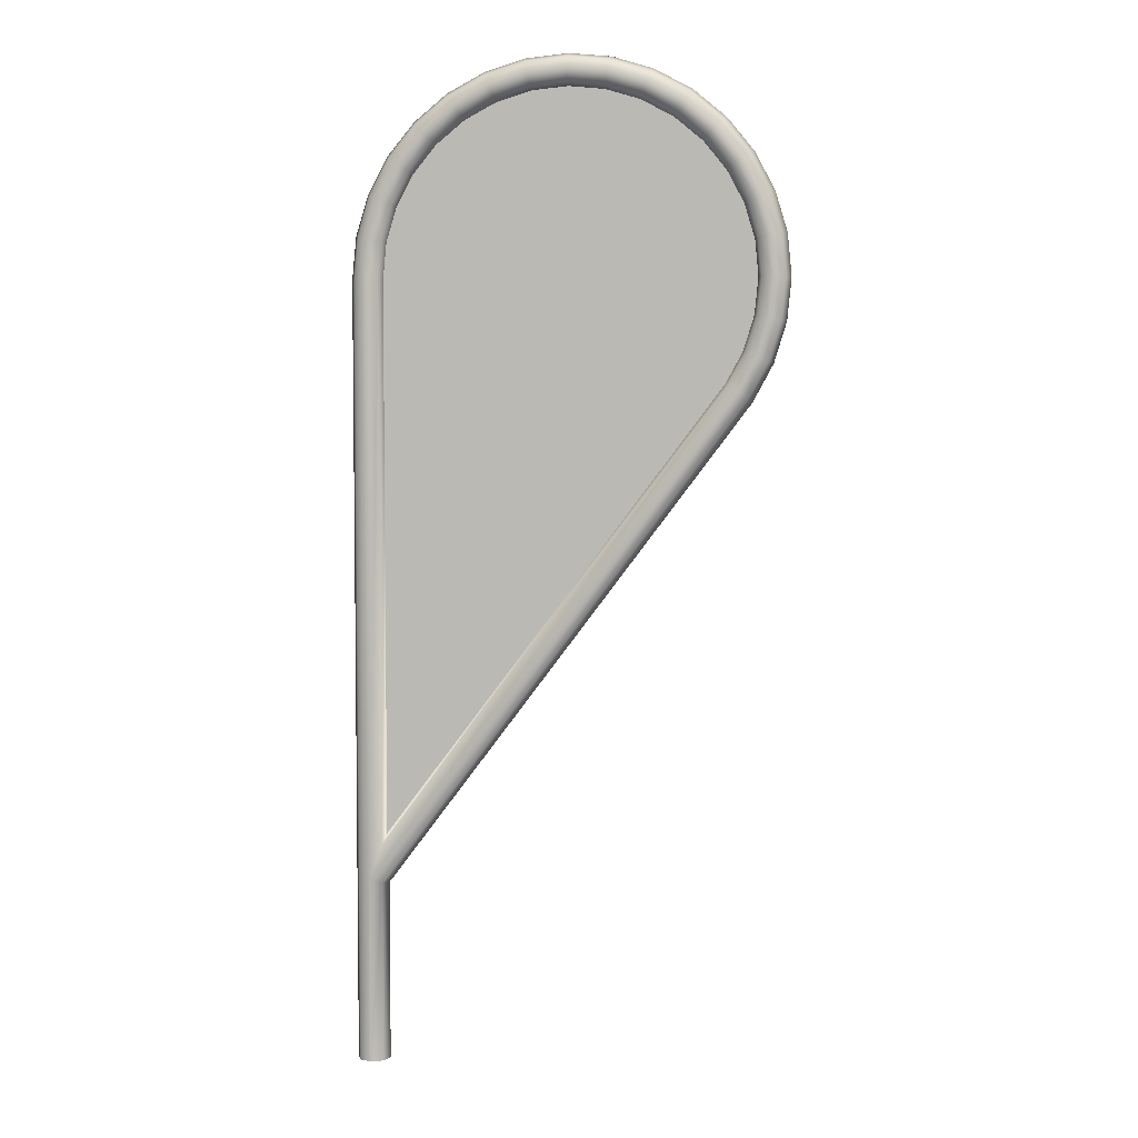
<metadata>
{"format":"obj","ext":"obj","renderer":"f3d","projection":"perspective","resolution":1024,"background":"white","views":[{"elev":4.8,"azim":-172.2,"up":"+Y"}]}
</metadata>
<code>
g ENV_RoundFlag_UV
v -0.03977 1.044 0.005845
v -0.4788 2.249 0.005845
v -0.03977 2.802 0.005845
v -1.117 2.467 0.005844
v -0.3447 2.514 0.005844
v -0.2952 2.574 0.005844
v -0.4049 2.465 0.005844
v -0.2585 2.643 0.005844
v -0.2358 2.718 0.005844
v -0.2282 2.795 0.005844
v -0.04656 2.911 0.005844
v -0.2358 2.873 0.005844
v -0.08017 3.021 0.005844
v -0.2585 2.948 0.005844
v -0.1347 3.123 0.005844
v -0.2952 3.016 0.005844
v -0.2082 3.213 0.005844
v -0.3447 3.077 0.005844
v -0.2977 3.286 0.005844
v -0.4049 3.126 0.005844
v -0.3998 3.341 0.005844
v -0.4737 3.163 0.005844
v -0.5106 3.375 0.005844
v -0.5483 3.185 0.005844
v -0.6259 3.386 0.005844
v -0.6259 3.193 0.005844
v -0.7411 3.375 0.005844
v -0.7034 3.185 0.005844
v -0.8519 3.341 0.005844
v -0.778 3.163 0.005844
v -0.954 3.286 0.005844
v -0.8468 3.126 0.005844
v -1.044 3.213 0.005844
v -0.907 3.077 0.005844
v -1.117 3.123 0.005844
v -0.9565 3.016 0.005844
v -1.172 3.021 0.005844
v -0.9932 2.948 0.005844
v -1.205 2.911 0.005844
v -1.016 2.873 0.005844
v -1.216 2.795 0.005844
v -1.024 2.795 0.005844
v -1.205 2.68 0.005844
v -1.016 2.718 0.005844
v -1.172 2.569 0.005844
v -0.9932 2.643 0.005844
v -0.9565 2.574 0.005844
v -0.907 2.514 0.005844
v -0.8468 2.465 0.005844
v -0.778 2.428 0.005844
v -0.7034 2.405 0.005844
v -0.6259 2.398 0.005844
v -0.5483 2.405 0.005844
v -0.4737 2.428 0.005844
v -0.03977 1.044 -0.01079
v -0.03977 2.802 -0.01079
v -0.4788 2.249 -0.01079
v -1.117 2.467 -0.01079
v -0.3447 2.514 -0.01079
v -0.2952 2.574 -0.01079
v -0.4049 2.465 -0.01079
v -0.2585 2.643 -0.01079
v -0.2358 2.718 -0.01079
v -0.2282 2.795 -0.01079
v -0.04656 2.911 -0.01079
v -0.2358 2.873 -0.01079
v -0.08017 3.021 -0.01079
v -0.2585 2.948 -0.01079
v -0.1347 3.123 -0.01079
v -0.2952 3.016 -0.01079
v -0.2082 3.213 -0.01079
v -0.3447 3.077 -0.01079
v -0.2977 3.286 -0.01079
v -0.4049 3.126 -0.01079
v -0.3998 3.341 -0.01079
v -0.4737 3.163 -0.01079
v -0.5106 3.375 -0.01079
v -0.5483 3.185 -0.01079
v -0.6259 3.386 -0.01079
v -0.6259 3.193 -0.01079
v -0.7411 3.375 -0.01079
v -0.7034 3.185 -0.01079
v -0.8519 3.341 -0.01079
v -0.778 3.163 -0.01079
v -0.954 3.286 -0.01079
v -0.8468 3.126 -0.01079
v -1.044 3.213 -0.01079
v -0.907 3.077 -0.01079
v -1.117 3.123 -0.01079
v -0.9565 3.016 -0.01079
v -1.172 3.021 -0.01079
v -0.9932 2.948 -0.01079
v -1.205 2.911 -0.01079
v -1.016 2.873 -0.01079
v -1.216 2.795 -0.01079
v -1.024 2.795 -0.01079
v -1.205 2.68 -0.01079
v -1.016 2.718 -0.01079
v -1.172 2.569 -0.01079
v -0.9932 2.643 -0.01079
v -0.9565 2.574 -0.01079
v -0.907 2.514 -0.01079
v -0.8468 2.465 -0.01079
v -0.778 2.428 -0.01079
v -0.7034 2.405 -0.01079
v -0.6259 2.398 -0.01079
v -0.5483 2.405 -0.01079
v -0.4737 2.428 -0.01079
g ENV_RoundFlag_UV_0
f -106 -107 -108
f -108 -107 -105
f -107 -106 -104
f -106 -103 -104
f -107 -104 -102
f -106 -101 -103
f -106 -100 -101
f -106 -99 -100
f -106 -98 -99
f -98 -97 -99
f -98 -96 -97
f -96 -95 -97
f -96 -94 -95
f -94 -93 -95
f -94 -92 -93
f -92 -91 -93
f -92 -90 -91
f -90 -89 -91
f -90 -88 -89
f -88 -87 -89
f -88 -86 -87
f -86 -85 -87
f -86 -84 -85
f -84 -83 -85
f -84 -82 -83
f -82 -81 -83
f -82 -80 -81
f -80 -79 -81
f -80 -78 -79
f -78 -77 -79
f -78 -76 -77
f -76 -75 -77
f -76 -74 -75
f -74 -73 -75
f -74 -72 -73
f -72 -71 -73
f -72 -70 -71
f -70 -69 -71
f -70 -68 -69
f -68 -67 -69
f -68 -66 -67
f -66 -65 -67
f -66 -64 -65
f -64 -63 -65
f -64 -105 -63
f -105 -62 -63
f -105 -61 -62
f -105 -60 -61
f -105 -59 -60
f -105 -107 -59
f -107 -58 -59
f -107 -57 -58
f -107 -56 -57
f -107 -55 -56
f -107 -102 -55
f -52 -53 -54
f -52 -54 -51
f -53 -52 -50
f -49 -53 -50
f -50 -52 -48
f -47 -53 -49
f -46 -53 -47
f -45 -53 -46
f -44 -53 -45
f -43 -44 -45
f -42 -44 -43
f -41 -42 -43
f -40 -42 -41
f -39 -40 -41
f -38 -40 -39
f -37 -38 -39
f -36 -38 -37
f -35 -36 -37
f -34 -36 -35
f -33 -34 -35
f -32 -34 -33
f -31 -32 -33
f -30 -32 -31
f -29 -30 -31
f -28 -30 -29
f -27 -28 -29
f -26 -28 -27
f -25 -26 -27
f -24 -26 -25
f -23 -24 -25
f -22 -24 -23
f -21 -22 -23
f -20 -22 -21
f -19 -20 -21
f -18 -20 -19
f -17 -18 -19
f -16 -18 -17
f -15 -16 -17
f -14 -16 -15
f -13 -14 -15
f -12 -14 -13
f -11 -12 -13
f -10 -12 -11
f -9 -10 -11
f -51 -10 -9
f -8 -51 -9
f -7 -51 -8
f -6 -51 -7
f -5 -51 -6
f -52 -51 -5
f -4 -52 -5
f -3 -52 -4
f -2 -52 -3
f -1 -52 -2
f -48 -52 -1
v -0.3447 2.514 0.005844
v -0.2952 2.574 0.005844
v -0.4049 2.465 0.005844
v -0.2585 2.643 0.005844
v -0.2358 2.718 0.005844
v -0.2282 2.795 0.005844
v -0.04656 2.911 0.005844
v -0.2358 2.873 0.005844
v -0.08017 3.021 0.005844
v -0.2585 2.948 0.005844
v -0.1347 3.123 0.005844
v -0.2952 3.016 0.005844
v -0.2082 3.213 0.005844
v -0.3447 3.077 0.005844
v -0.2977 3.286 0.005844
v -0.4049 3.126 0.005844
v -0.3998 3.341 0.005844
v -0.4737 3.163 0.005844
v -0.5106 3.375 0.005844
v -0.5483 3.185 0.005844
v -0.6259 3.386 0.005844
v -0.6259 3.193 0.005844
v -0.7411 3.375 0.005844
v -0.7034 3.185 0.005844
v -0.8519 3.341 0.005844
v -0.778 3.163 0.005844
v -0.954 3.286 0.005844
v -0.8468 3.126 0.005844
v -1.044 3.213 0.005844
v -0.907 3.077 0.005844
v -1.117 3.123 0.005844
v -0.9565 3.016 0.005844
v -1.172 3.021 0.005844
v -0.9932 2.948 0.005844
v -1.205 2.911 0.005844
v -1.016 2.873 0.005844
v -1.216 2.795 0.005844
v -1.024 2.795 0.005844
v -1.205 2.68 0.005844
v -1.016 2.718 0.005844
v -1.172 2.569 0.005844
v -0.9932 2.643 0.005844
v -0.9565 2.574 0.005844
v -0.907 2.514 0.005844
v -0.8468 2.465 0.005844
v -0.778 2.428 0.005844
v -0.7034 2.405 0.005844
v -0.6259 2.398 0.005844
v -0.5483 2.405 0.005844
v -0.4737 2.428 0.005844
v -0.03977 1.044 -0.01079
v -0.03977 2.802 -0.01079
v -0.4788 2.249 -0.01079
v -1.117 2.467 -0.01079
v -0.3447 2.514 -0.01079
v -0.2952 2.574 -0.01079
v -0.4049 2.465 -0.01079
v -0.2585 2.643 -0.01079
v -0.2358 2.718 -0.01079
v -0.2282 2.795 -0.01079
v -0.04656 2.911 -0.01079
v -0.2358 2.873 -0.01079
v -0.08017 3.021 -0.01079
v -0.2585 2.948 -0.01079
v -0.1347 3.123 -0.01079
v -0.2952 3.016 -0.01079
v -0.2082 3.213 -0.01079
v -0.3447 3.077 -0.01079
v -0.2977 3.286 -0.01079
v -0.4049 3.126 -0.01079
v -0.3998 3.341 -0.01079
v -0.4737 3.163 -0.01079
v -0.5106 3.375 -0.01079
v -0.5483 3.185 -0.01079
v -0.6259 3.386 -0.01079
v -0.6259 3.193 -0.01079
v -0.7411 3.375 -0.01079
v -0.7034 3.185 -0.01079
v -0.8519 3.341 -0.01079
v -0.778 3.163 -0.01079
v -0.954 3.286 -0.01079
v -0.8468 3.126 -0.01079
v -1.044 3.213 -0.01079
v -0.907 3.077 -0.01079
v -1.117 3.123 -0.01079
v -0.9565 3.016 -0.01079
v -1.172 3.021 -0.01079
v -0.9932 2.948 -0.01079
v -1.205 2.911 -0.01079
v -1.016 2.873 -0.01079
v -1.216 2.795 -0.01079
v -1.024 2.795 -0.01079
v -1.205 2.68 -0.01079
v -1.016 2.718 -0.01079
v -1.172 2.569 -0.01079
v -0.9932 2.643 -0.01079
v -0.9565 2.574 -0.01079
v -0.907 2.514 -0.01079
v -0.8468 2.465 -0.01079
v -0.778 2.428 -0.01079
v -0.7034 2.405 -0.01079
v -0.6259 2.398 -0.01079
v -0.5483 2.405 -0.01079
v -0.4737 2.428 -0.01079
v -0.6259 2.795 0.005844
v -0.6259 2.795 -0.01079
g ENV_RoundFlag_UV_1
f -2 -103 -102
f -2 -102 -101
f -2 -105 -103
f -2 -101 -99
f -2 -106 -105
f -2 -99 -97
f -2 -104 -106
f -2 -97 -95
f -2 -57 -104
f -2 -95 -93
f -2 -58 -57
f -2 -93 -91
f -2 -59 -58
f -2 -91 -89
f -2 -60 -59
f -2 -89 -87
f -2 -61 -60
f -2 -87 -85
f -2 -62 -61
f -2 -85 -83
f -2 -63 -62
f -2 -83 -81
f -2 -64 -63
f -2 -81 -79
f -2 -65 -64
f -2 -79 -77
f -2 -67 -65
f -2 -77 -75
f -2 -69 -67
f -2 -75 -73
f -2 -71 -69
f -2 -73 -71
f -49 -1 -48
f -48 -1 -47
f -51 -1 -49
f -47 -1 -45
f -52 -1 -51
f -45 -1 -43
f -50 -1 -52
f -43 -1 -41
f -3 -1 -50
f -41 -1 -39
f -4 -1 -3
f -39 -1 -37
f -5 -1 -4
f -37 -1 -35
f -6 -1 -5
f -35 -1 -33
f -7 -1 -6
f -33 -1 -31
f -8 -1 -7
f -31 -1 -29
f -9 -1 -8
f -29 -1 -27
f -10 -1 -9
f -27 -1 -25
f -11 -1 -10
f -25 -1 -23
f -13 -1 -11
f -23 -1 -21
f -15 -1 -13
f -21 -1 -19
f -17 -1 -15
f -19 -1 -17
v -0.03819 0.9174 0.0368
v -0.03819 0.3474 0.0368
v -0.05342 0.3474 3.4e-05
v -0.05342 0.9134 3.4e-05
v -0.03819 0.3474 -0.03673
v -0.03819 0.9185 -0.03673
v -1.175 2.434 -0.03673
v -1.187 2.426 3.4e-05
v -1.175 2.434 0.0368
v -1.236 2.548 -0.03673
v -1.25 2.543 3.4e-05
v -1.236 2.548 0.0368
v -1.273 2.672 -0.03673
v -1.288 2.669 3.4e-05
v -1.273 2.672 0.0368
v -1.286 2.801 -0.03673
v -1.301 2.801 3.4e-05
v -1.286 2.801 0.0368
v -1.273 2.93 -0.03673
v -1.288 2.933 3.4e-05
v -1.273 2.93 0.0368
v -1.236 3.054 -0.03673
v -1.25 3.06 3.4e-05
v -1.236 3.054 0.0368
v -1.175 3.168 -0.03673
v -1.187 3.177 3.4e-05
v -1.175 3.168 0.0368
v -1.093 3.268 -0.03673
v -1.103 3.279 3.4e-05
v -0.9925 3.351 -0.03673
v -1.093 3.268 0.0368
v -1.001 3.363 3.4e-05
v -0.9925 3.351 0.0368
v 0.03535 0.9287 0.0368
v 0.03535 0.3474 0.0368
v -0.00142 0.3474 0.05203
v -0.00142 0.9287 0.05203
v -0.03819 0.3474 0.0368
v -0.03819 0.9174 0.0368
v -1.175 2.434 0.0368
v 0.03535 2.801 0.0368
v -1.144 2.455 0.05203
v -1.236 2.548 0.0368
v -0.03819 1.04 0.0368
v -1.114 2.475 0.0368
v -1.202 2.562 0.05203
v -1.273 2.672 0.0368
v -1.168 2.577 0.0368
v -1.237 2.68 0.05203
v -1.286 2.801 0.0368
v -1.201 2.687 0.0368
v -1.249 2.801 0.05203
v -1.273 2.93 0.0368
v -1.213 2.801 0.0368
v -1.237 2.923 0.05203
v -1.236 3.054 0.0368
v -1.201 2.916 0.0368
v -1.202 3.04 0.05203
v -1.175 3.168 0.0368
v -1.168 3.026 0.0368
v -1.144 3.148 0.05203
v -1.093 3.268 0.0368
v -1.114 3.127 0.0368
v -1.067 3.242 0.05203
v -0.9925 3.351 0.0368
v -1.041 3.216 0.0368
v -0.9721 3.32 0.05203
v -0.8783 3.412 0.0368
v -0.9517 3.29 0.0368
v -0.8642 3.378 0.05203
v -0.7543 3.449 0.0368
v -0.8501 3.344 0.0368
v -0.7472 3.413 0.05203
v -0.6254 3.462 0.0368
v -0.74 3.377 0.0368
v -0.6254 3.425 0.05203
v -0.4965 3.449 0.0368
v -0.6254 3.388 0.0368
v -0.5037 3.413 0.05203
v -0.3726 3.412 0.0368
v -0.5109 3.377 0.0368
v -0.3866 3.378 0.05203
v -0.2583 3.351 0.0368
v -0.4007 3.344 0.0368
v -0.2787 3.32 0.05203
v -0.1582 3.268 0.0368
v -0.2992 3.29 0.0368
v -0.1842 3.242 0.05203
v -0.07601 3.168 0.0368
v -0.2102 3.216 0.0368
v -0.1066 3.148 0.05203
v -0.01495 3.054 0.0368
v -0.1372 3.127 0.0368
v -0.04892 3.04 0.05203
v 0.02265 2.93 0.0368
v -0.08289 3.026 0.0368
v -0.01341 2.923 0.05203
v -0.04947 2.916 0.0368
v -0.00142 2.801 0.05203
v -0.03819 2.801 0.0368
v -0.03819 1.04 0.0368
v 0.03535 0.9287 -0.03673
v 0.03535 0.3474 -0.03673
v 0.05058 0.3474 3.4e-05
v 0.05058 0.9287 3.4e-05
v 0.03535 0.3474 0.0368
v 0.03535 0.9287 0.0368
v 0.03535 2.801 -0.03673
v 0.05058 2.801 3.4e-05
v 0.03535 2.801 0.0368
v 0.02265 2.93 0.0368
v 0.03759 2.933 3.4e-05
v 0.02265 2.93 -0.03673
v -0.01495 3.054 0.0368
v -0.000878 3.06 3.4e-05
v -0.01495 3.054 -0.03673
v -0.07601 3.168 0.0368
v -0.06335 3.177 3.4e-05
v -0.07601 3.168 -0.03673
v -0.1582 3.268 0.0368
v -0.1474 3.279 3.4e-05
v -0.2583 3.351 0.0368
v -0.1582 3.268 -0.03673
v -0.2499 3.363 3.4e-05
v -0.2583 3.351 -0.03673
v -0.03819 0.9185 -0.03673
v -0.03819 0.3474 -0.03673
v -0.00142 0.3474 -0.05197
v -0.00142 0.9292 -0.05197
v 0.03535 0.3474 -0.03673
v 0.03535 0.9287 -0.03673
v -1.144 2.455 -0.05197
v -1.175 2.434 -0.03673
v -0.00142 2.801 -0.05197
v 0.03535 2.801 -0.03673
v 0.02265 2.93 -0.03673
v -0.01341 2.923 -0.05197
v -0.01495 3.054 -0.03673
v -1.202 2.562 -0.05197
v -1.236 2.548 -0.03673
v -0.03819 2.801 -0.03673
v -0.03819 1.039 -0.03673
v -1.114 2.475 -0.03673
v -1.168 2.577 -0.03673
v -0.04947 2.916 -0.03673
v -1.201 2.687 -0.03673
v -0.04892 3.04 -0.05197
v -0.07601 3.168 -0.03673
v -0.08289 3.026 -0.03673
v -1.237 2.68 -0.05197
v -1.273 2.672 -0.03673
v -1.213 2.801 -0.03673
v -0.1066 3.148 -0.05197
v -0.1582 3.268 -0.03673
v -0.1372 3.127 -0.03673
v -1.249 2.801 -0.05197
v -1.286 2.801 -0.03673
v -1.201 2.916 -0.03673
v -0.1842 3.242 -0.05197
v -0.2583 3.351 -0.03673
v -0.2102 3.216 -0.03673
v -1.237 2.923 -0.05197
v -1.273 2.93 -0.03673
v -1.168 3.026 -0.03673
v -0.2787 3.32 -0.05197
v -0.3726 3.412 -0.03673
v -0.2992 3.29 -0.03673
v -1.202 3.04 -0.05197
v -1.236 3.054 -0.03673
v -1.114 3.127 -0.03673
v -0.3866 3.378 -0.05197
v -0.4965 3.449 -0.03673
v -0.4007 3.344 -0.03673
v -1.144 3.148 -0.05197
v -1.175 3.168 -0.03673
v -1.041 3.216 -0.03673
v -0.5037 3.413 -0.05197
v -0.6254 3.462 -0.03673
v -0.5109 3.377 -0.03673
v -1.067 3.242 -0.05197
v -1.093 3.268 -0.03673
v -0.9517 3.29 -0.03673
v -0.6254 3.425 -0.05197
v -0.7543 3.449 -0.03673
v -0.6254 3.388 -0.03673
v -0.9721 3.32 -0.05197
v -0.9925 3.351 -0.03673
v -0.8501 3.344 -0.03673
v -0.7472 3.413 -0.05197
v -0.8783 3.412 -0.03673
v -0.74 3.377 -0.03673
v -0.8642 3.378 -0.05197
v -0.03819 2.801 0.0368
v -0.03819 1.04 0.0368
v -0.05342 1.085 3.4e-05
v -0.05342 2.801 3.4e-05
v -0.03819 1.039 -0.03673
v -0.03819 2.801 -0.03673
v -0.04947 2.916 -0.03673
v -0.06441 2.913 3.4e-05
v -0.04947 2.916 0.0368
v -0.08289 3.026 -0.03673
v -0.09696 3.02 3.4e-05
v -0.08289 3.026 0.0368
v -0.1372 3.127 -0.03673
v -0.1498 3.119 3.4e-05
v -0.1372 3.127 0.0368
v -0.2102 3.216 -0.03673
v -0.221 3.206 3.4e-05
v -0.2992 3.29 -0.03673
v -0.2102 3.216 0.0368
v -0.3076 3.277 3.4e-05
v -0.2992 3.29 0.0368
v -0.3726 3.412 0.0368
v -0.2499 3.363 3.4e-05
v -0.2583 3.351 0.0368
v -0.3667 3.426 3.4e-05
v -0.2583 3.351 -0.03673
v -0.4965 3.449 0.0368
v -0.3726 3.412 -0.03673
v -0.4935 3.464 3.4e-05
v -0.6254 3.462 0.0368
v -0.4965 3.449 -0.03673
v -0.6254 3.477 3.4e-05
v -0.7543 3.449 0.0368
v -0.6254 3.462 -0.03673
v -0.7573 3.464 3.4e-05
v -0.8783 3.412 0.0368
v -0.7543 3.449 -0.03673
v -0.8841 3.426 3.4e-05
v -0.9925 3.351 0.0368
v -0.8783 3.412 -0.03673
v -1.001 3.363 3.4e-05
v -0.9925 3.351 -0.03673
v -0.9432 3.277 3.4e-05
v -0.9517 3.29 0.0368
v -0.8501 3.344 0.0368
v -0.8443 3.33 3.4e-05
v -0.9517 3.29 -0.03673
v -0.74 3.377 0.0368
v -0.8501 3.344 -0.03673
v -0.737 3.362 3.4e-05
v -0.6254 3.388 0.0368
v -0.74 3.377 -0.03673
v -0.6254 3.373 3.4e-05
v -0.5109 3.377 0.0368
v -0.6254 3.388 -0.03673
v -0.5138 3.362 3.4e-05
v -0.4007 3.344 0.0368
v -0.5109 3.377 -0.03673
v -0.4065 3.33 3.4e-05
v -0.2992 3.29 0.0368
v -0.4007 3.344 -0.03673
v -0.3076 3.277 3.4e-05
v -0.2992 3.29 -0.03673
v -1.114 2.475 0.0368
v -0.05342 1.085 3.4e-05
v -0.03819 1.04 0.0368
v -1.101 2.483 3.4e-05
v -0.03819 1.039 -0.03673
v -1.168 2.577 0.0368
v -1.114 2.475 -0.03673
v -1.154 2.582 3.4e-05
v -1.201 2.687 0.0368
v -1.168 2.577 -0.03673
v -1.186 2.69 3.4e-05
v -1.213 2.801 0.0368
v -1.201 2.687 -0.03673
v -1.197 2.801 3.4e-05
v -1.201 2.916 0.0368
v -1.213 2.801 -0.03673
v -1.186 2.913 3.4e-05
v -1.168 3.026 0.0368
v -1.201 2.916 -0.03673
v -1.154 3.02 3.4e-05
v -1.114 3.127 0.0368
v -1.168 3.026 -0.03673
v -1.101 3.119 3.4e-05
v -1.041 3.216 0.0368
v -1.114 3.127 -0.03673
v -1.03 3.206 3.4e-05
v -0.9517 3.29 0.0368
v -1.041 3.216 -0.03673
v -0.9432 3.277 3.4e-05
v -0.9517 3.29 -0.03673
g ENV_RoundFlag_UV_2
f -283 -284 -285
f -282 -283 -285
f -281 -283 -282
f -280 -281 -282
f -280 -282 -279
f -282 -285 -278
f -282 -278 -279
f -285 -277 -278
f -276 -279 -278
f -275 -278 -277
f -275 -276 -278
f -274 -275 -277
f -273 -276 -275
f -272 -275 -274
f -272 -273 -275
f -271 -272 -274
f -270 -273 -272
f -269 -272 -271
f -269 -270 -272
f -268 -269 -271
f -267 -270 -269
f -266 -269 -268
f -266 -267 -269
f -265 -266 -268
f -264 -267 -266
f -263 -266 -265
f -263 -264 -266
f -262 -263 -265
f -261 -264 -263
f -260 -263 -262
f -260 -261 -263
f -259 -260 -262
f -258 -261 -260
f -257 -260 -259
f -257 -258 -260
f -256 -258 -257
f -255 -257 -259
f -254 -256 -257
f -254 -257 -255
f -253 -254 -255
f -250 -251 -252
f -249 -250 -252
f -248 -250 -249
f -247 -248 -249
f -247 -249 -246
f -249 -252 -245
f -249 -244 -246
f -243 -246 -244
f -249 -242 -244
f -242 -241 -244
f -240 -243 -244
f -240 -244 -241
f -239 -243 -240
f -238 -240 -241
f -237 -239 -240
f -237 -240 -238
f -236 -239 -237
f -235 -237 -238
f -234 -236 -237
f -234 -237 -235
f -233 -236 -234
f -232 -234 -235
f -231 -233 -234
f -231 -234 -232
f -230 -233 -231
f -229 -231 -232
f -228 -230 -231
f -228 -231 -229
f -227 -230 -228
f -226 -228 -229
f -225 -227 -228
f -225 -228 -226
f -224 -227 -225
f -223 -225 -226
f -222 -224 -225
f -222 -225 -223
f -221 -224 -222
f -220 -222 -223
f -219 -221 -222
f -219 -222 -220
f -218 -221 -219
f -217 -219 -220
f -216 -218 -219
f -216 -219 -217
f -215 -218 -216
f -214 -216 -217
f -213 -215 -216
f -213 -216 -214
f -212 -215 -213
f -211 -213 -214
f -210 -212 -213
f -210 -213 -211
f -209 -212 -210
f -208 -210 -211
f -207 -209 -210
f -207 -210 -208
f -206 -209 -207
f -205 -207 -208
f -204 -206 -207
f -204 -207 -205
f -203 -206 -204
f -202 -204 -205
f -201 -203 -204
f -201 -204 -202
f -200 -203 -201
f -199 -201 -202
f -198 -200 -201
f -198 -201 -199
f -197 -200 -198
f -196 -198 -199
f -195 -197 -198
f -195 -198 -196
f -194 -197 -195
f -193 -195 -196
f -192 -194 -195
f -192 -195 -193
f -191 -194 -192
f -190 -192 -193
f -189 -191 -192
f -189 -192 -190
f -245 -191 -189
f -188 -189 -190
f -187 -245 -189
f -187 -189 -188
f -187 -249 -245
f -186 -187 -188
f -185 -249 -187
f -186 -185 -187
f -182 -183 -184
f -181 -182 -184
f -180 -182 -181
f -179 -180 -181
f -181 -184 -178
f -179 -181 -177
f -177 -181 -178
f -176 -179 -177
f -176 -177 -175
f -177 -178 -174
f -177 -174 -175
f -178 -173 -174
f -175 -174 -172
f -174 -173 -171
f -174 -171 -172
f -173 -170 -171
f -172 -171 -169
f -171 -170 -168
f -171 -168 -169
f -170 -167 -168
f -169 -168 -166
f -168 -167 -165
f -168 -165 -166
f -166 -165 -164
f -167 -163 -165
f -165 -162 -164
f -165 -163 -162
f -163 -161 -162
f -158 -159 -160
f -157 -158 -160
f -156 -158 -157
f -155 -156 -157
f -157 -160 -154
f -160 -153 -154
f -155 -157 -152
f -151 -155 -152
f -151 -152 -150
f -152 -149 -150
f -150 -149 -148
f -147 -154 -153
f -146 -147 -153
f -152 -157 -145
f -152 -145 -149
f -157 -144 -145
f -144 -157 -143
f -157 -154 -143
f -142 -143 -154
f -147 -142 -154
f -145 -141 -149
f -140 -142 -147
f -149 -139 -148
f -149 -141 -139
f -148 -139 -138
f -141 -137 -139
f -136 -147 -146
f -136 -140 -147
f -135 -136 -146
f -134 -140 -136
f -139 -133 -138
f -139 -137 -133
f -138 -133 -132
f -137 -131 -133
f -130 -136 -135
f -130 -134 -136
f -129 -130 -135
f -128 -134 -130
f -133 -127 -132
f -133 -131 -127
f -132 -127 -126
f -131 -125 -127
f -124 -130 -129
f -124 -128 -130
f -123 -124 -129
f -122 -128 -124
f -127 -121 -126
f -127 -125 -121
f -126 -121 -120
f -125 -119 -121
f -118 -124 -123
f -118 -122 -124
f -117 -118 -123
f -116 -122 -118
f -121 -115 -120
f -121 -119 -115
f -120 -115 -114
f -119 -113 -115
f -112 -118 -117
f -112 -116 -118
f -111 -112 -117
f -110 -116 -112
f -115 -109 -114
f -115 -113 -109
f -114 -109 -108
f -113 -107 -109
f -106 -112 -111
f -106 -110 -112
f -105 -106 -111
f -104 -110 -106
f -109 -103 -108
f -109 -107 -103
f -108 -103 -102
f -107 -101 -103
f -100 -106 -105
f -100 -104 -106
f -99 -100 -105
f -98 -104 -100
f -103 -97 -102
f -103 -101 -97
f -102 -97 -96
f -101 -95 -97
f -94 -100 -99
f -94 -98 -100
f -96 -94 -99
f -97 -94 -96
f -95 -98 -94
f -97 -95 -94
f -91 -92 -93
f -90 -91 -93
f -89 -91 -90
f -88 -89 -90
f -88 -90 -87
f -90 -93 -86
f -90 -86 -87
f -93 -85 -86
f -87 -86 -84
f -86 -85 -83
f -86 -83 -84
f -85 -82 -83
f -84 -83 -81
f -83 -82 -80
f -83 -80 -81
f -82 -79 -80
f -81 -80 -78
f -80 -79 -77
f -80 -77 -78
f -78 -77 -76
f -79 -75 -77
f -77 -74 -76
f -77 -75 -74
f -75 -73 -74
f -70 -71 -72
f -71 -69 -72
f -71 -68 -69
f -72 -69 -67
f -68 -66 -69
f -69 -65 -67
f -69 -66 -65
f -67 -65 -64
f -66 -63 -65
f -65 -62 -64
f -65 -63 -62
f -64 -62 -61
f -63 -60 -62
f -62 -59 -61
f -62 -60 -59
f -61 -59 -58
f -60 -57 -59
f -59 -56 -58
f -59 -57 -56
f -58 -56 -55
f -57 -54 -56
f -56 -53 -55
f -56 -54 -53
f -54 -52 -53
f -49 -50 -51
f -48 -49 -51
f -48 -51 -47
f -46 -49 -48
f -45 -48 -47
f -44 -46 -48
f -44 -48 -45
f -43 -46 -44
f -42 -44 -45
f -41 -43 -44
f -41 -44 -42
f -40 -43 -41
f -39 -41 -42
f -38 -40 -41
f -38 -41 -39
f -37 -40 -38
f -36 -38 -39
f -35 -37 -38
f -35 -38 -36
f -34 -37 -35
f -33 -35 -36
f -32 -34 -35
f -32 -35 -33
f -31 -32 -33
f -28 -29 -30
f -29 -27 -30
f -29 -26 -27
f -25 -30 -27
f -26 -24 -27
f -23 -25 -27
f -23 -27 -24
f -22 -25 -23
f -21 -23 -24
f -20 -22 -23
f -20 -23 -21
f -19 -22 -20
f -18 -20 -21
f -17 -19 -20
f -17 -20 -18
f -16 -19 -17
f -15 -17 -18
f -14 -16 -17
f -14 -17 -15
f -13 -16 -14
f -12 -14 -15
f -11 -13 -14
f -11 -14 -12
f -10 -13 -11
f -9 -11 -12
f -8 -10 -11
f -8 -11 -9
f -7 -10 -8
f -6 -8 -9
f -5 -7 -8
f -5 -8 -6
f -4 -7 -5
f -3 -5 -6
f -2 -4 -5
f -2 -5 -3
f -1 -2 -3

</code>
